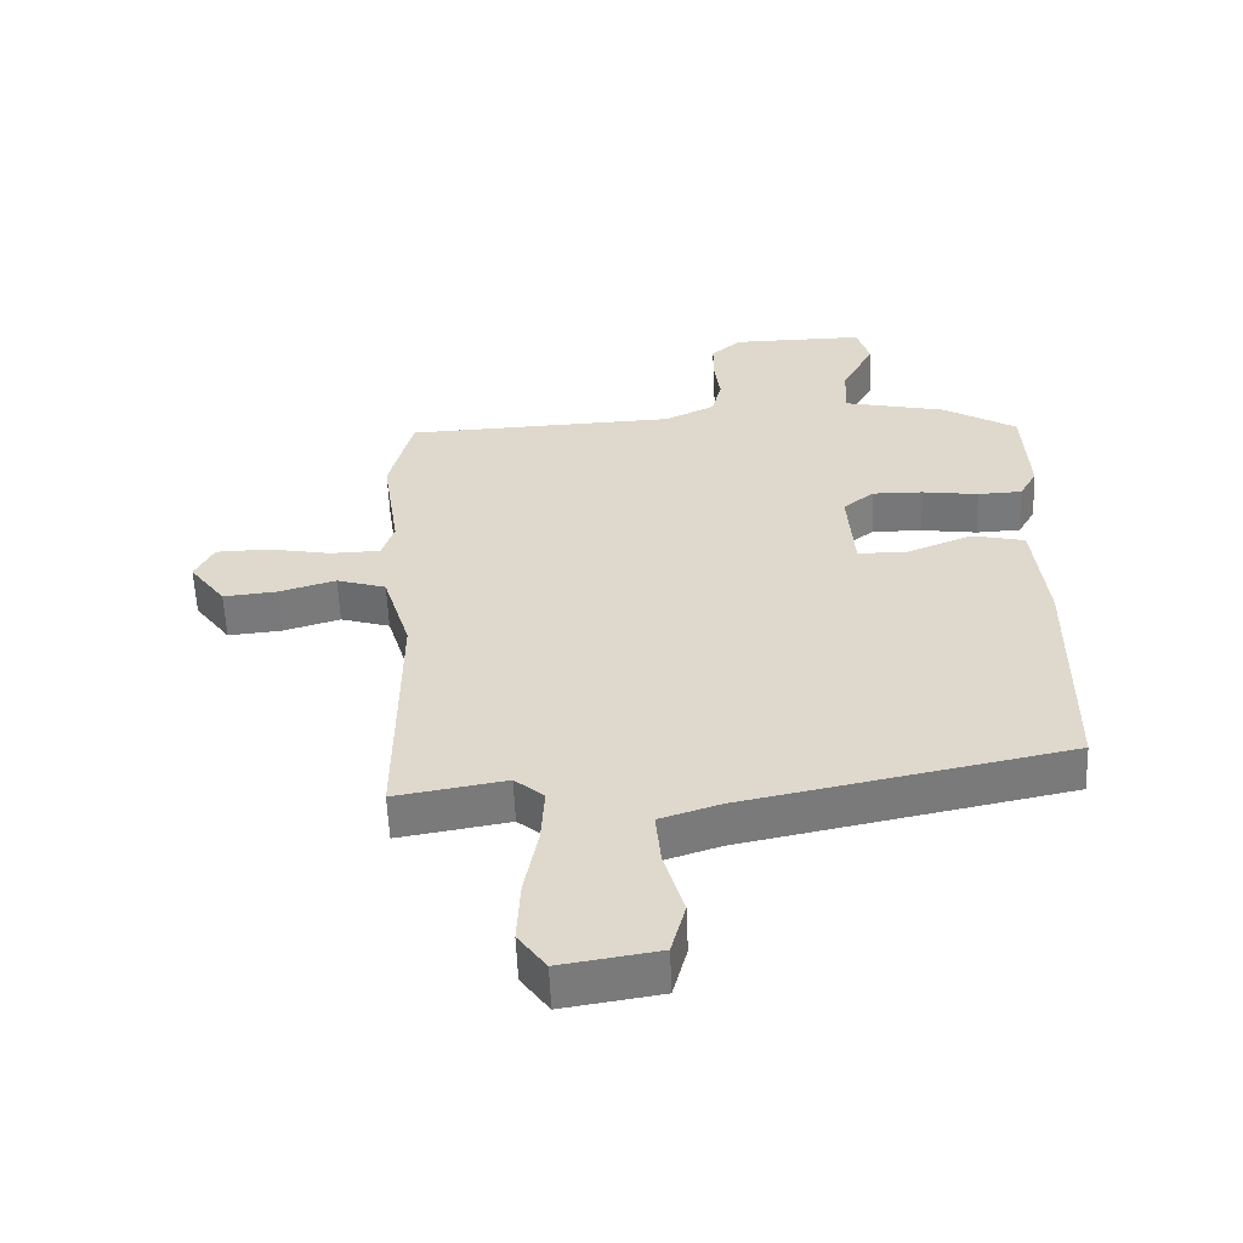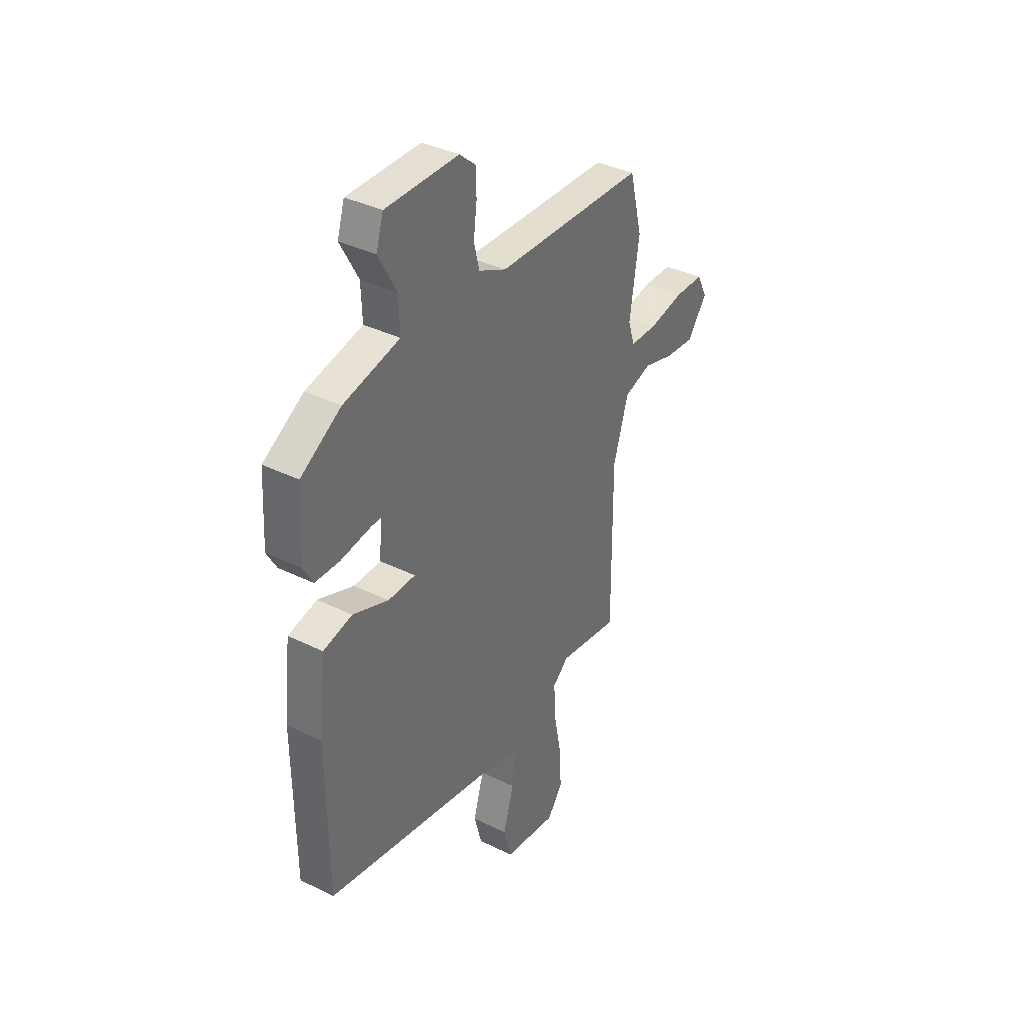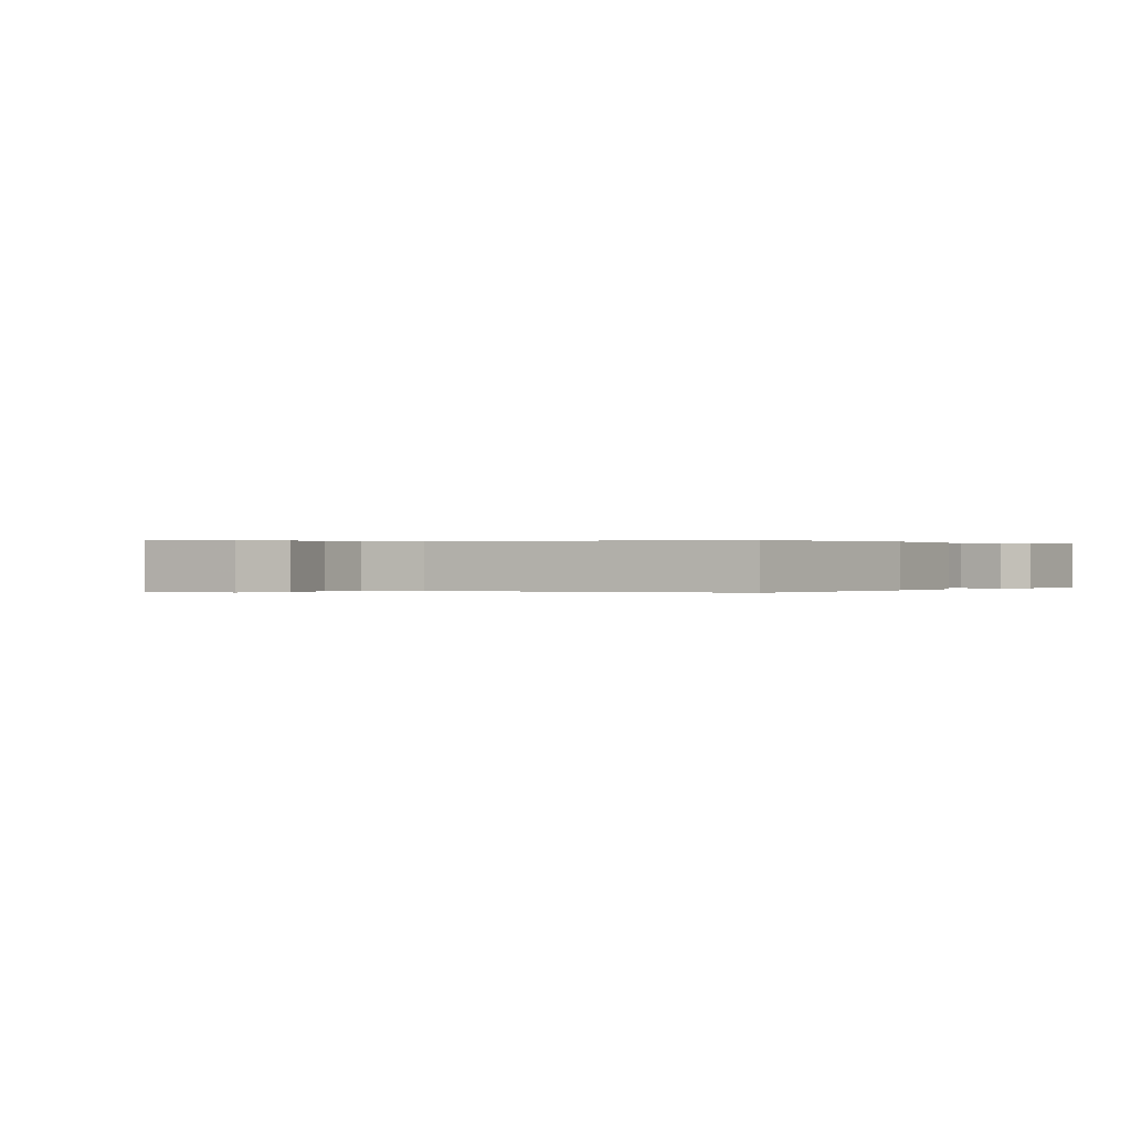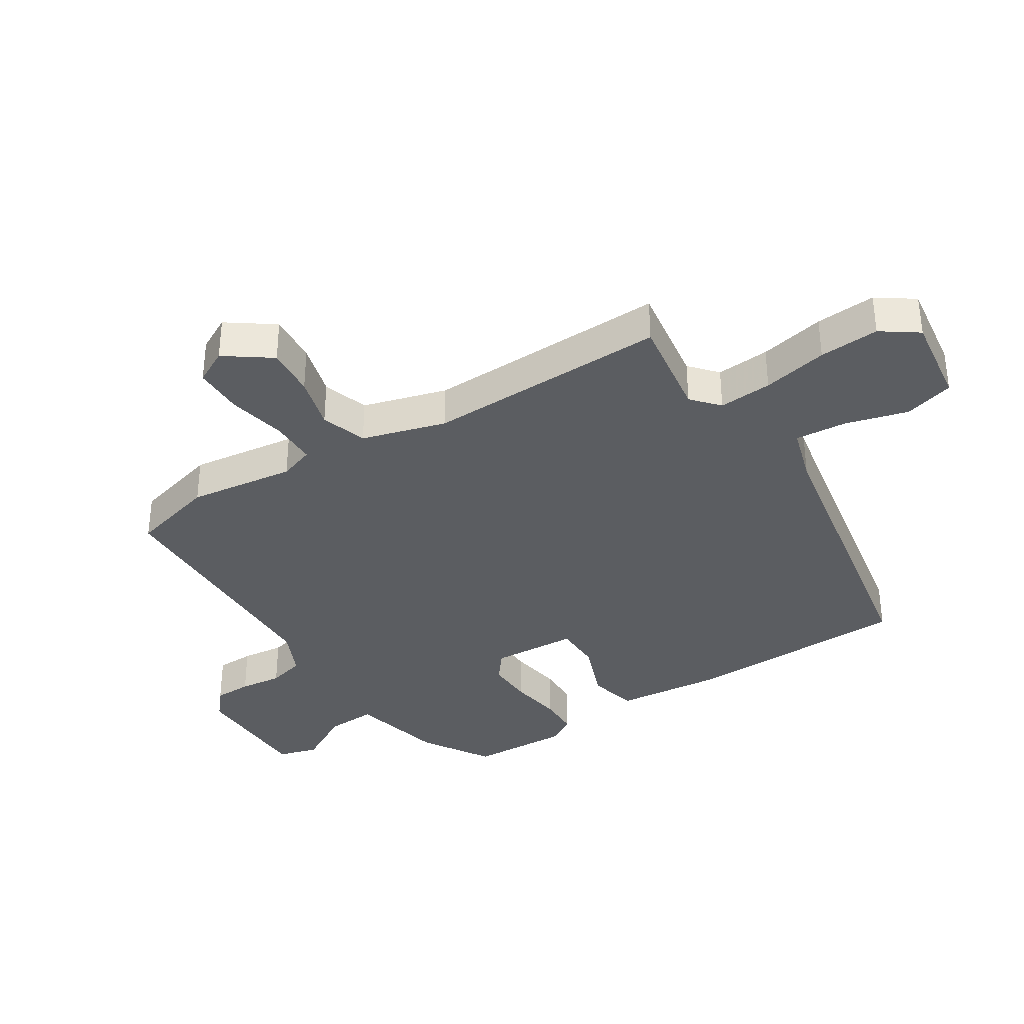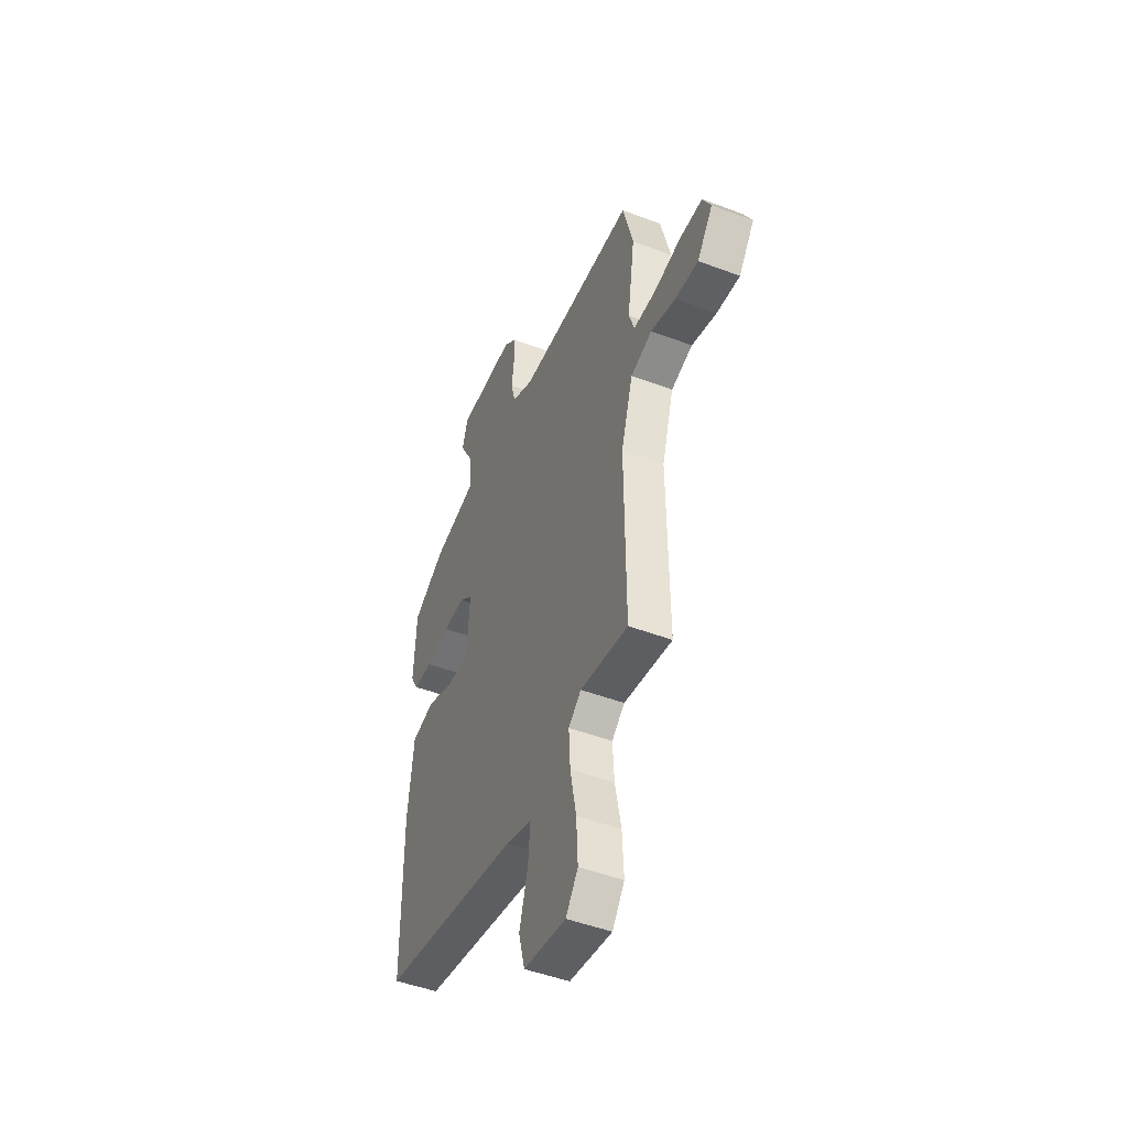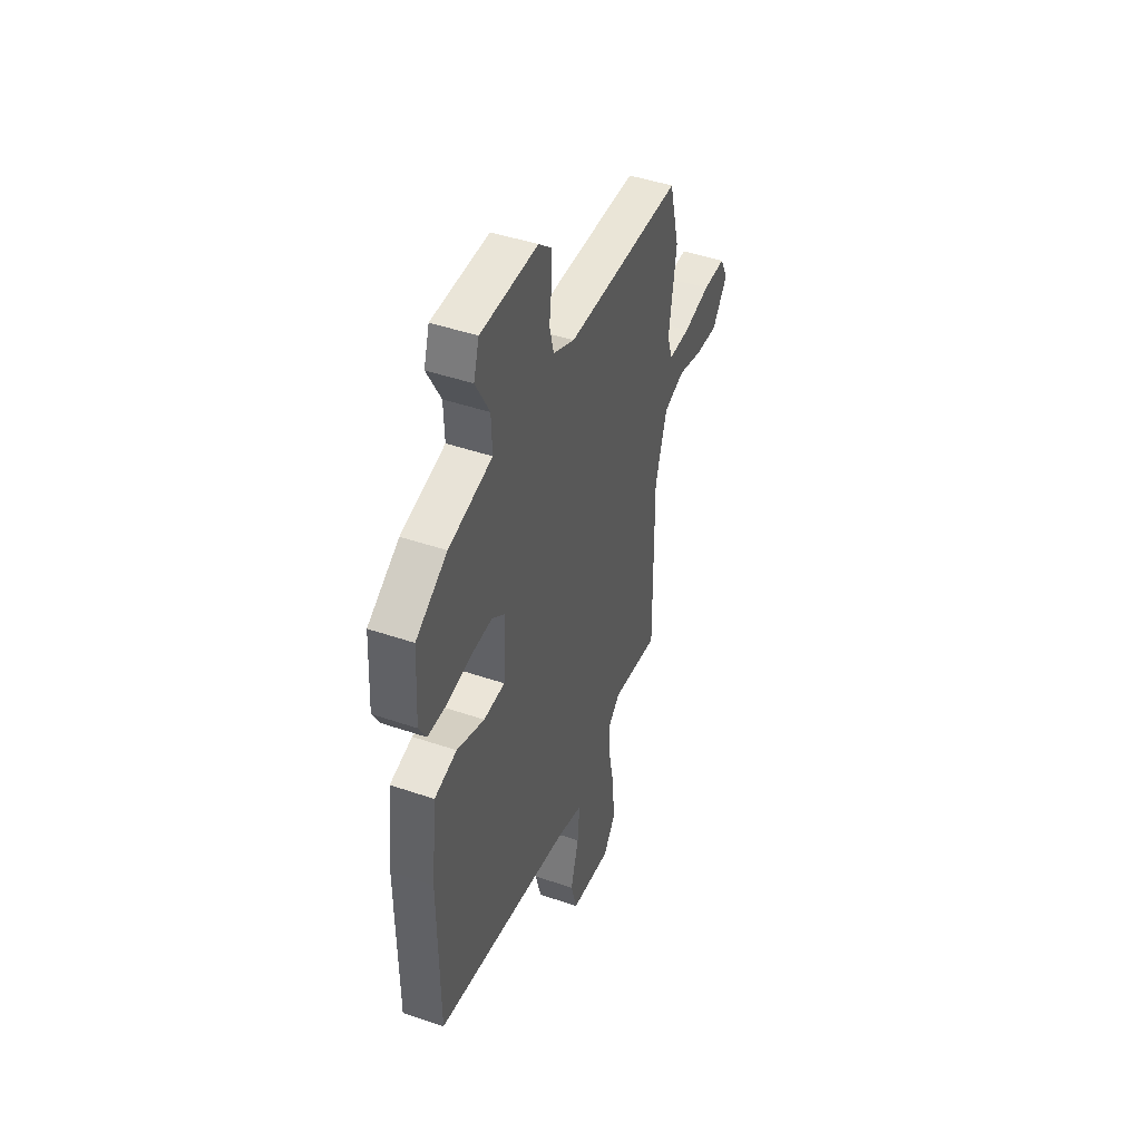
<metadata>
{"format":"obj","ext":"obj","renderer":"f3d","projection":"perspective","resolution":1024,"background":"white","views":[{"elev":-57.3,"azim":-177.7,"up":"+Z"},{"elev":37.4,"azim":-57.8,"up":"+Z"},{"elev":0.1,"azim":-142.8,"up":"+Y"},{"elev":-35.6,"azim":123.5,"up":"+Y"},{"elev":-48.1,"azim":67.0,"up":"+Z"},{"elev":45.7,"azim":-68.5,"up":"+Z"}]}
</metadata>
<code>
v -0.483 0.07 -0.426
v -0.486 0.07 -0.058
v -0.466 0.07 0.12
v -0.385 0.07 0.138
v -0.285 0.07 0.098
v -0.208 0.07 0.098
v -0.198 0.07 0.239
v -0.245 0.07 0.277
v -0.323 0.07 0.276
v -0.409 0.07 0.264
v -0.477 0.07 0.267
v -0.504 0.07 0.315
v -0.495 0.07 0.477
v -0.382 0.07 0.544
v -0.225 0.07 0.578
v -0.228 0.07 0.661
v -0.278 0.07 0.753
v -0.258 0.07 0.818
v -0.054 0.07 0.816
v -0.008 0.07 0.776
v -0.008 0.07 0.714
v -0.017 0.07 0.644
v -0.002 0.07 0.583
v 0.075 0.07 0.546
v 0.493 0.07 0.529
v 0.529 0.07 0.387
v 0.503 0.07 0.212
v 0.522 0.07 0.154
v 0.599 0.07 0.152
v 0.696 0.07 0.17
v 0.778 0.07 0.168
v 0.807 0.07 0.111
v 0.752 0.07 0.037
v 0.67 0.07 0.045
v 0.582 0.07 0.071
v 0.506 0.07 0.048
v 0.464 0.07 -0.089
v 0.467 0.07 -0.487
v 0.297 0.07 -0.458
v 0.252 0.07 -0.496
v 0.257 0.07 -0.584
v 0.278 0.07 -0.692
v 0.283 0.07 -0.791
v 0.24 0.07 -0.85
v 0.09 0.07 -0.826
v 0.068 0.07 -0.744
v 0.098 0.07 -0.642
v 0.106 0.07 -0.557
v 0.014 0.07 -0.527
v -0.483 0 -0.426
v -0.486 0 -0.058
v -0.466 0 0.12
v -0.385 0 0.138
v -0.285 0 0.098
v -0.208 0 0.098
v -0.198 0 0.239
v -0.245 0 0.277
v -0.323 0 0.276
v -0.409 0 0.264
v -0.477 0 0.267
v -0.504 0 0.315
v -0.495 0 0.477
v -0.382 0 0.544
v -0.225 0 0.578
v -0.228 0 0.661
v -0.278 0 0.753
v -0.258 0 0.818
v -0.054 0 0.816
v -0.008 0 0.776
v -0.008 0 0.714
v -0.017 0 0.644
v -0.002 0 0.583
v 0.075 0 0.546
v 0.493 0 0.529
v 0.529 0 0.387
v 0.503 0 0.212
v 0.522 0 0.154
v 0.599 0 0.152
v 0.696 0 0.17
v 0.778 0 0.168
v 0.807 0 0.111
v 0.752 0 0.037
v 0.67 0 0.045
v 0.582 0 0.071
v 0.506 0 0.048
v 0.464 0 -0.089
v 0.467 0 -0.487
v 0.297 0 -0.458
v 0.252 0 -0.496
v 0.257 0 -0.584
v 0.278 0 -0.692
v 0.283 0 -0.791
v 0.24 0 -0.85
v 0.09 0 -0.826
v 0.068 0 -0.744
v 0.098 0 -0.642
v 0.106 0 -0.557
v 0.014 0 -0.527
f 45 46 47
f 44 45 47
f 43 44 47
f 42 43 47
f 41 42 47
f 40 41 47 48
f 39 40 48 49
f 37 38 39
f 49 1 2
f 39 49 2
f 37 39 2
f 36 37 2
f 33 34 35
f 32 33 35
f 31 32 35
f 30 31 35
f 29 30 35
f 35 36 2
f 29 35 2
f 28 29 2
f 24 25 26 27
f 23 24 27 28
f 20 21 22
f 19 20 22
f 18 19 22
f 17 18 22
f 16 17 22
f 15 16 22 23
f 14 15 23
f 13 14 23
f 12 13 23
f 11 12 23
f 10 11 23
f 9 10 23
f 8 9 23
f 7 8 23 28
f 2 3 4 5
f 2 5 6
f 28 2 6
f 6 7 28
f 96 95 94
f 96 94 93
f 96 93 92
f 96 92 91
f 96 91 90
f 97 96 90 89
f 98 97 89 88
f 88 87 86
f 51 50 98
f 51 98 88
f 51 88 86
f 51 86 85
f 84 83 82
f 84 82 81
f 84 81 80
f 84 80 79
f 84 79 78
f 51 85 84
f 51 84 78
f 51 78 77
f 76 75 74 73
f 77 76 73 72
f 71 70 69
f 71 69 68
f 71 68 67
f 71 67 66
f 71 66 65
f 72 71 65 64
f 72 64 63
f 72 63 62
f 72 62 61
f 72 61 60
f 72 60 59
f 72 59 58
f 72 58 57
f 77 72 57 56
f 54 53 52 51
f 55 54 51
f 55 51 77
f 77 56 55
f 1 50 51 2
f 2 51 52 3
f 3 52 53 4
f 4 53 54 5
f 5 54 55 6
f 6 55 56 7
f 7 56 57 8
f 8 57 58 9
f 9 58 59 10
f 10 59 60 11
f 11 60 61 12
f 12 61 62 13
f 13 62 63 14
f 14 63 64 15
f 15 64 65 16
f 16 65 66 17
f 17 66 67 18
f 18 67 68 19
f 19 68 69 20
f 20 69 70 21
f 21 70 71 22
f 22 71 72 23
f 23 72 73 24
f 24 73 74 25
f 25 74 75 26
f 26 75 76 27
f 27 76 77 28
f 28 77 78 29
f 29 78 79 30
f 30 79 80 31
f 31 80 81 32
f 32 81 82 33
f 33 82 83 34
f 34 83 84 35
f 35 84 85 36
f 36 85 86 37
f 37 86 87 38
f 38 87 88 39
f 39 88 89 40
f 40 89 90 41
f 41 90 91 42
f 42 91 92 43
f 43 92 93 44
f 44 93 94 45
f 45 94 95 46
f 46 95 96 47
f 47 96 97 48
f 48 97 98 49
f 49 98 50 1

</code>
